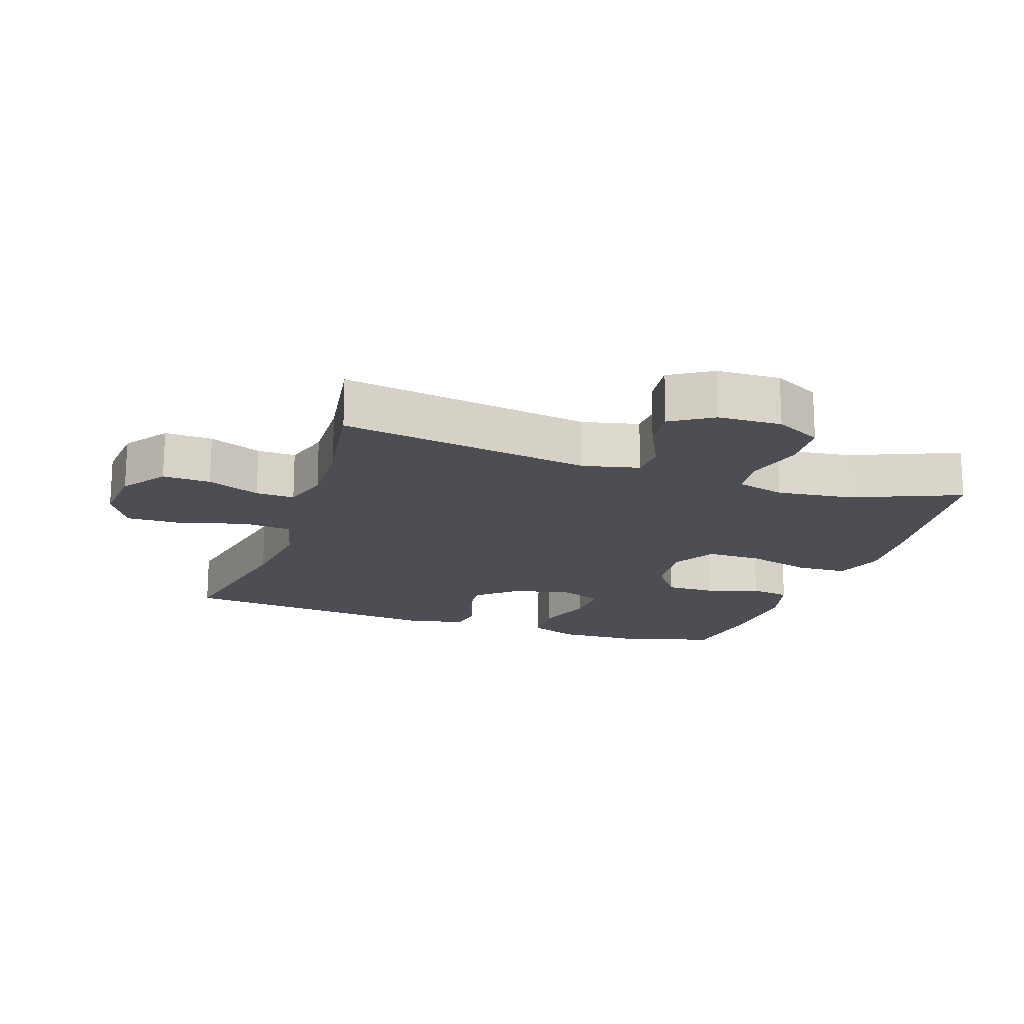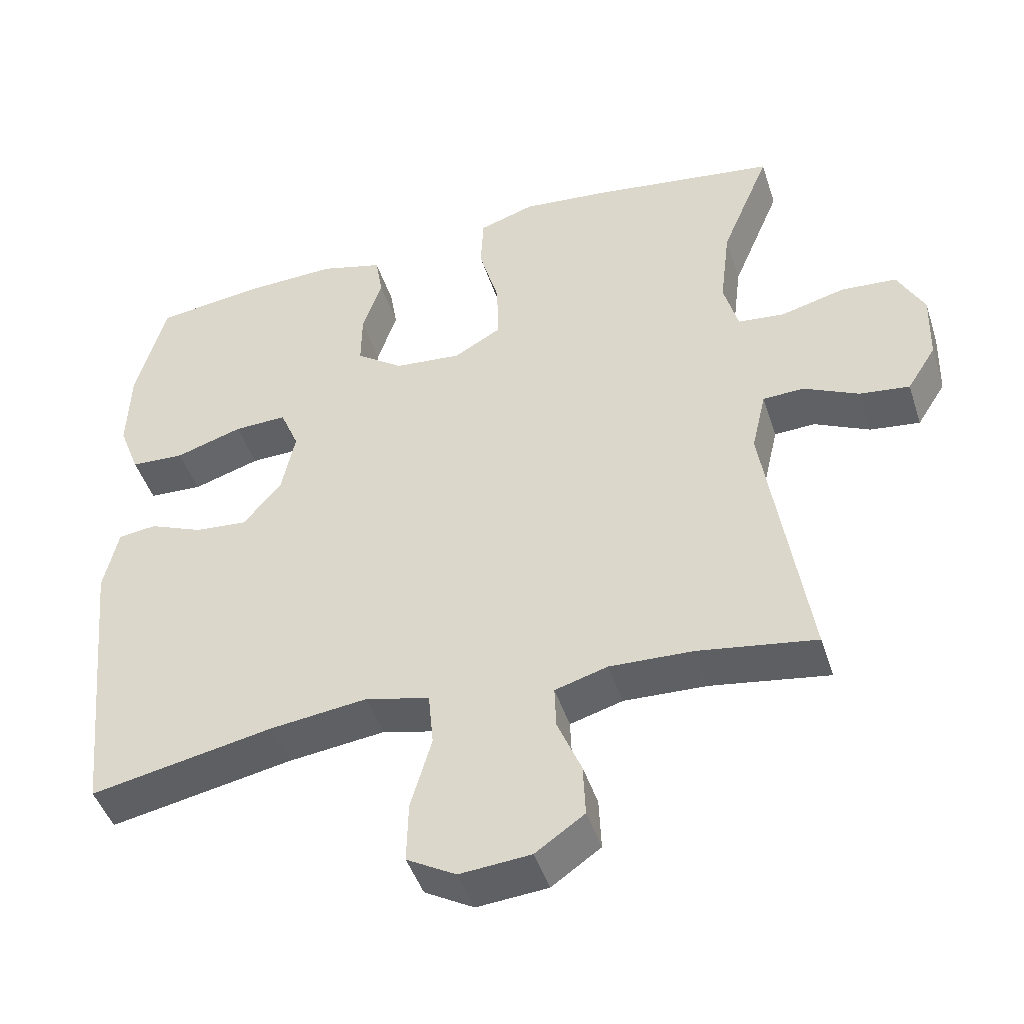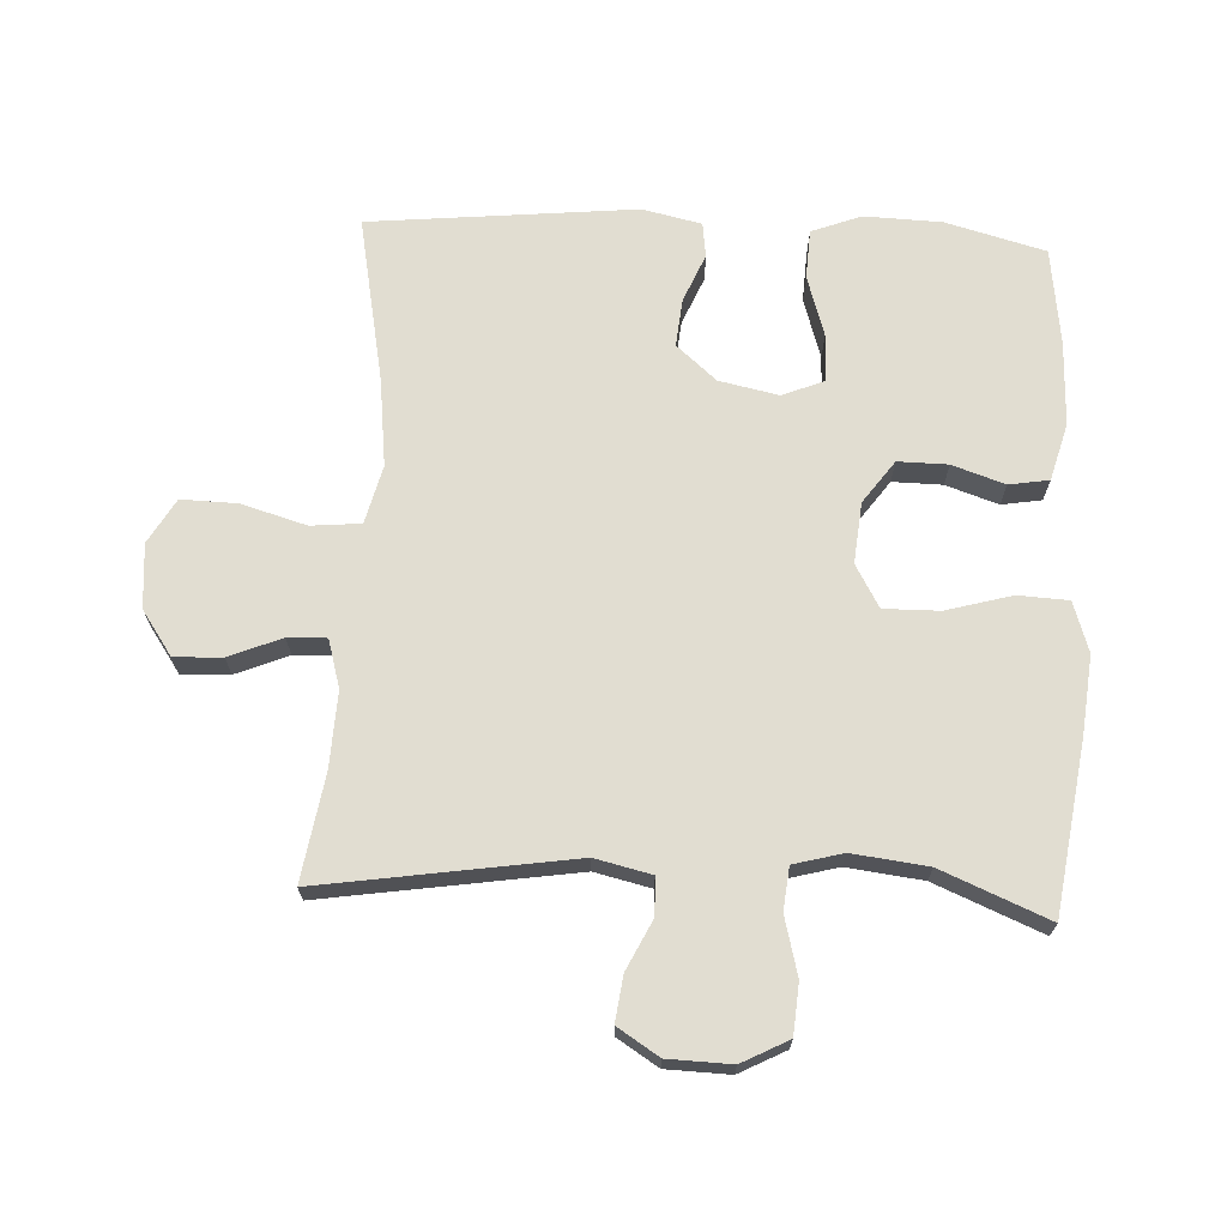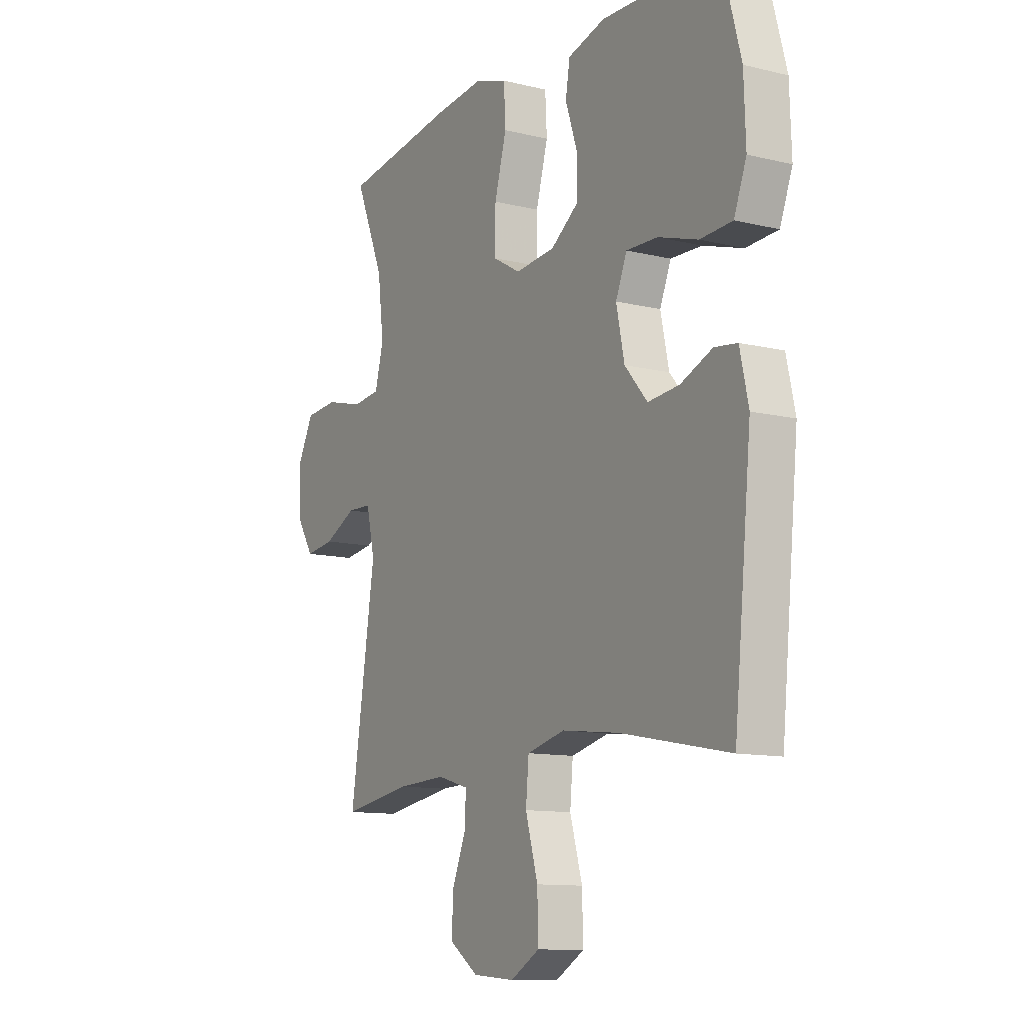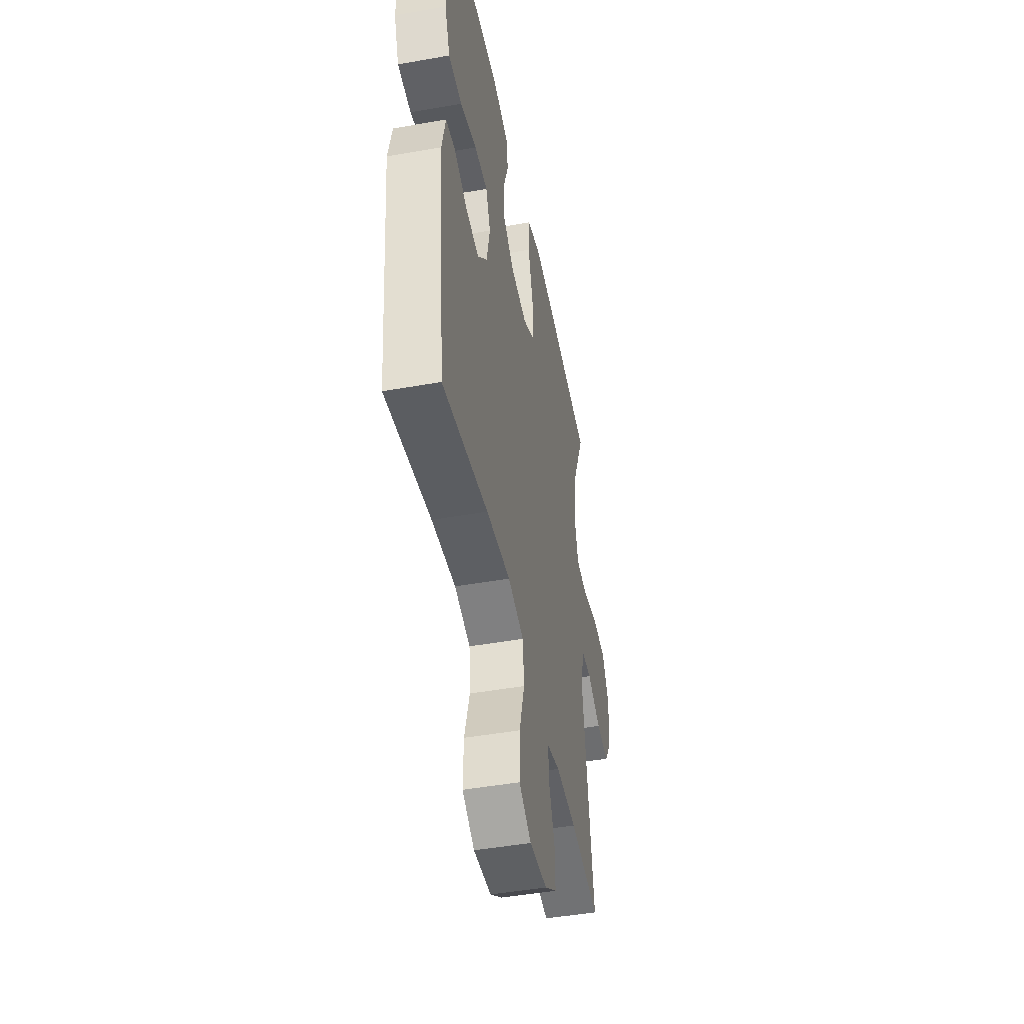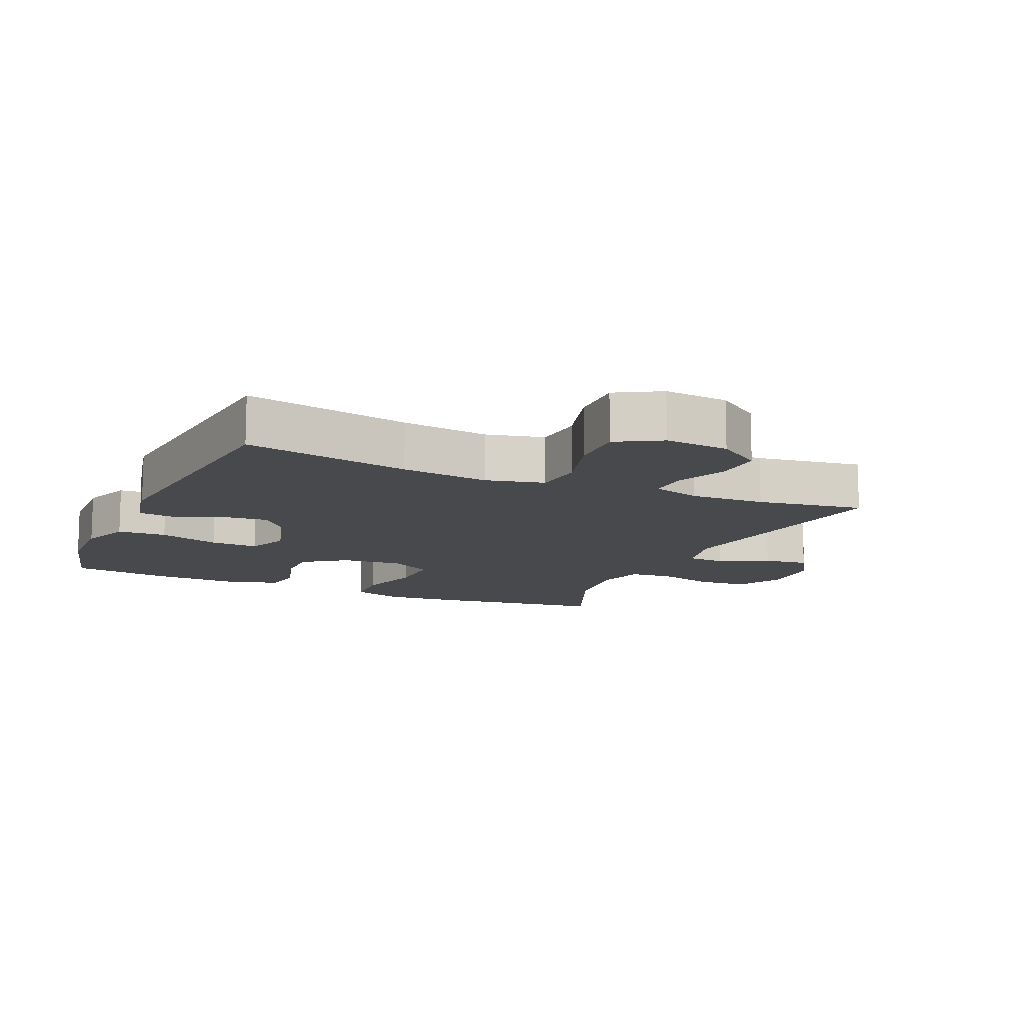
<metadata>
{"format":"obj","ext":"obj","renderer":"f3d","projection":"perspective","resolution":1024,"background":"white","views":[{"elev":-17.3,"azim":-108.9,"up":"+Y"},{"elev":-45.9,"azim":-162.3,"up":"+Z"},{"elev":68.9,"azim":-87.2,"up":"+Y"},{"elev":-11.5,"azim":59.5,"up":"+Z"},{"elev":-46.8,"azim":101.4,"up":"+Z"},{"elev":-12.3,"azim":155.9,"up":"+Y"}]}
</metadata>
<code>
v -0.5 0.07 0.5
v -0.238 0.07 0.538
v -0.121 0.07 0.55
v -0.044 0.07 0.525
v -0.04 0.07 0.448
v -0.068 0.07 0.348
v -0.069 0.07 0.263
v -0.004 0.07 0.226
v 0.089 0.07 0.235
v 0.154 0.07 0.282
v 0.153 0.07 0.358
v 0.126 0.07 0.438
v 0.136 0.07 0.499
v 0.223 0.07 0.523
v 0.352 0.07 0.519
v 0.5 0.07 0.5
v 0.541 0.07 0.348
v 0.545 0.07 0.23
v 0.516 0.07 0.154
v 0.441 0.07 0.15
v 0.348 0.07 0.179
v 0.275 0.07 0.181
v 0.249 0.07 0.118
v 0.268 0.07 0.027
v 0.321 0.07 -0.034
v 0.394 0.07 -0.027
v 0.468 0.07 0.004
v 0.521 0.07 -0.003
v 0.541 0.07 -0.093
v 0.5 0.07 -0.5
v 0.246 0.07 -0.451
v 0.112 0.07 -0.435
v 0.023 0.07 -0.457
v 0.016 0.07 -0.533
v 0.045 0.07 -0.633
v 0.047 0.07 -0.718
v -0.021 0.07 -0.757
v -0.119 0.07 -0.749
v -0.187 0.07 -0.702
v -0.184 0.07 -0.629
v -0.151 0.07 -0.549
v -0.149 0.07 -0.49
v -0.222 0.07 -0.469
v -0.337 0.07 -0.474
v -0.5 0.07 -0.5
v -0.441 0.07 -0.116
v -0.461 0.07 -0.03
v -0.518 0.07 -0.028
v -0.594 0.07 -0.065
v -0.663 0.07 -0.074
v -0.703 0.07 -0.011
v -0.706 0.07 0.086
v -0.669 0.07 0.157
v -0.592 0.07 0.163
v -0.503 0.07 0.14
v -0.438 0.07 0.147
v -0.418 0.07 0.222
v -0.432 0.07 0.337
v -0.5 0 0.5
v -0.238 0 0.538
v -0.121 0 0.55
v -0.044 0 0.525
v -0.04 0 0.448
v -0.068 0 0.348
v -0.069 0 0.263
v -0.004 0 0.226
v 0.089 0 0.235
v 0.154 0 0.282
v 0.153 0 0.358
v 0.126 0 0.438
v 0.136 0 0.499
v 0.223 0 0.523
v 0.352 0 0.519
v 0.5 0 0.5
v 0.541 0 0.348
v 0.545 0 0.23
v 0.516 0 0.154
v 0.441 0 0.15
v 0.348 0 0.179
v 0.275 0 0.181
v 0.249 0 0.118
v 0.268 0 0.027
v 0.321 0 -0.034
v 0.394 0 -0.027
v 0.468 0 0.004
v 0.521 0 -0.003
v 0.541 0 -0.093
v 0.5 0 -0.5
v 0.246 0 -0.451
v 0.112 0 -0.435
v 0.023 0 -0.457
v 0.016 0 -0.533
v 0.045 0 -0.633
v 0.047 0 -0.718
v -0.021 0 -0.757
v -0.119 0 -0.749
v -0.187 0 -0.702
v -0.184 0 -0.629
v -0.151 0 -0.549
v -0.149 0 -0.49
v -0.222 0 -0.469
v -0.337 0 -0.474
v -0.5 0 -0.5
v -0.441 0 -0.116
v -0.461 0 -0.03
v -0.518 0 -0.028
v -0.594 0 -0.065
v -0.663 0 -0.074
v -0.703 0 -0.011
v -0.706 0 0.086
v -0.669 0 0.157
v -0.592 0 0.163
v -0.503 0 0.14
v -0.438 0 0.147
v -0.418 0 0.222
v -0.432 0 0.337
f 52 53 54 55
f 52 55 56
f 51 52 56
f 48 49 50 51
f 47 48 51 56
f 46 47 56 57
f 44 45 46
f 43 44 46 57
f 38 39 40 41
f 38 41 42
f 37 38 42
f 34 35 36 37
f 33 34 37 42
f 32 33 42 43
f 28 29 30 31
f 26 27 28 31
f 25 26 31 32
f 24 25 32 43
f 18 19 20 21
f 18 21 22
f 17 18 22
f 16 17 22
f 15 16 22
f 14 15 22 23
f 11 12 13 14
f 10 11 14 23
f 3 4 5 6
f 3 6 7
f 58 1 2 3
f 58 3 7
f 57 58 7 8
f 43 57 8
f 24 43 8 9
f 9 10 23 24
f 113 112 111 110
f 114 113 110
f 114 110 109
f 109 108 107 106
f 114 109 106 105
f 115 114 105 104
f 104 103 102
f 115 104 102 101
f 99 98 97 96
f 100 99 96
f 100 96 95
f 95 94 93 92
f 100 95 92 91
f 101 100 91 90
f 89 88 87 86
f 89 86 85 84
f 90 89 84 83
f 101 90 83 82
f 79 78 77 76
f 80 79 76
f 80 76 75
f 80 75 74
f 80 74 73
f 81 80 73 72
f 72 71 70 69
f 81 72 69 68
f 64 63 62 61
f 65 64 61
f 61 60 59 116
f 65 61 116
f 66 65 116 115
f 66 115 101
f 67 66 101 82
f 82 81 68 67
f 1 59 60 2
f 2 60 61 3
f 3 61 62 4
f 4 62 63 5
f 5 63 64 6
f 6 64 65 7
f 7 65 66 8
f 8 66 67 9
f 9 67 68 10
f 10 68 69 11
f 11 69 70 12
f 12 70 71 13
f 13 71 72 14
f 14 72 73 15
f 15 73 74 16
f 16 74 75 17
f 17 75 76 18
f 18 76 77 19
f 19 77 78 20
f 20 78 79 21
f 21 79 80 22
f 22 80 81 23
f 23 81 82 24
f 24 82 83 25
f 25 83 84 26
f 26 84 85 27
f 27 85 86 28
f 28 86 87 29
f 29 87 88 30
f 30 88 89 31
f 31 89 90 32
f 32 90 91 33
f 33 91 92 34
f 34 92 93 35
f 35 93 94 36
f 36 94 95 37
f 37 95 96 38
f 38 96 97 39
f 39 97 98 40
f 40 98 99 41
f 41 99 100 42
f 42 100 101 43
f 43 101 102 44
f 44 102 103 45
f 45 103 104 46
f 46 104 105 47
f 47 105 106 48
f 48 106 107 49
f 49 107 108 50
f 50 108 109 51
f 51 109 110 52
f 52 110 111 53
f 53 111 112 54
f 54 112 113 55
f 55 113 114 56
f 56 114 115 57
f 57 115 116 58
f 58 116 59 1

</code>
